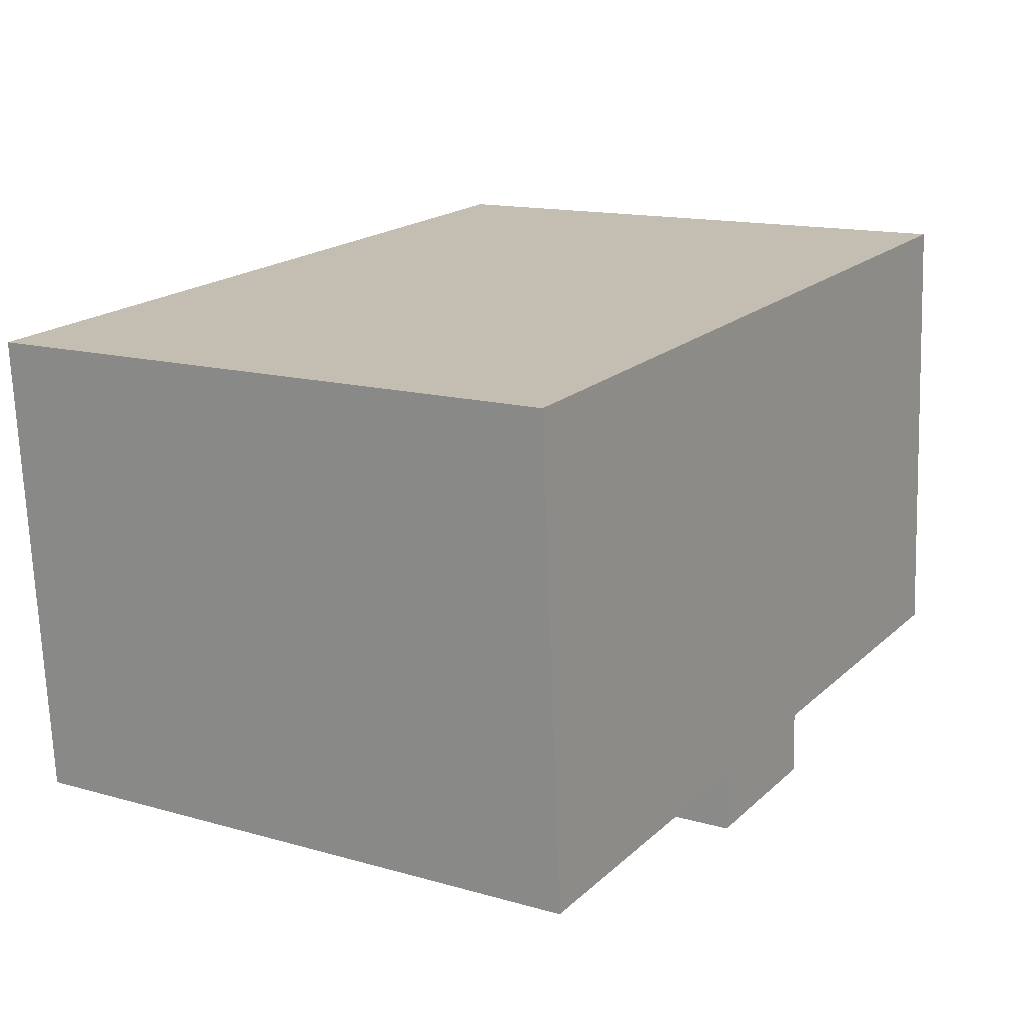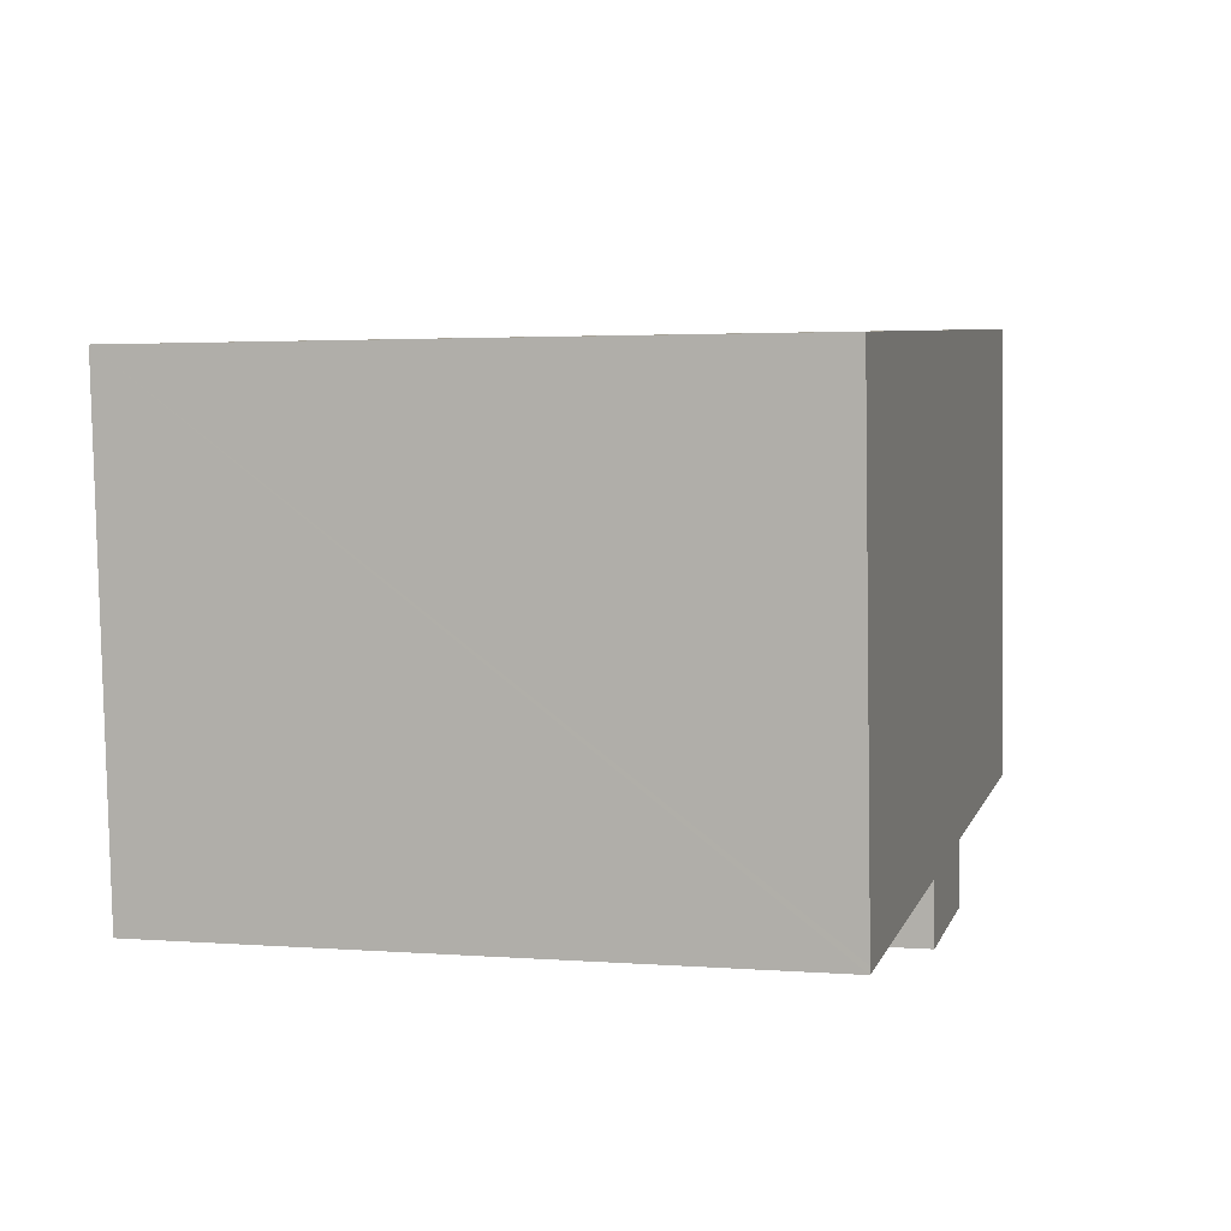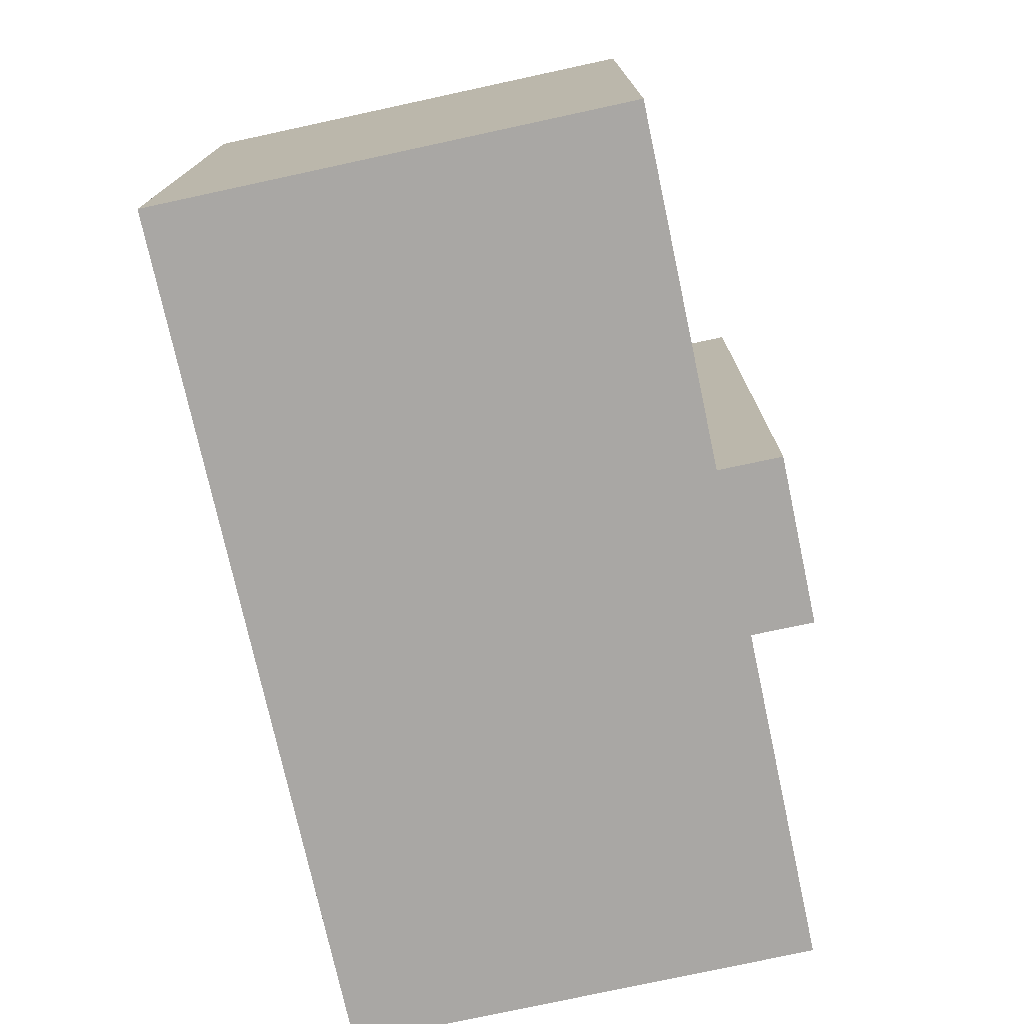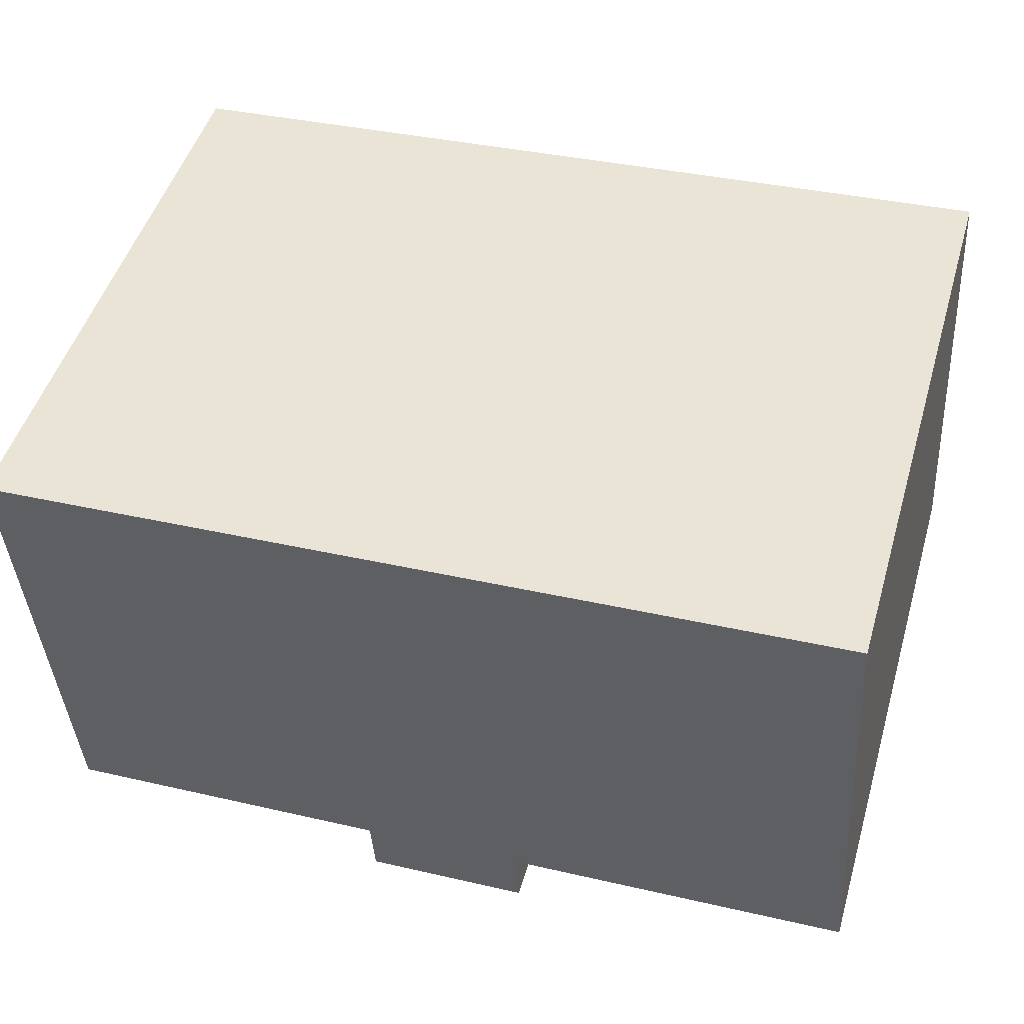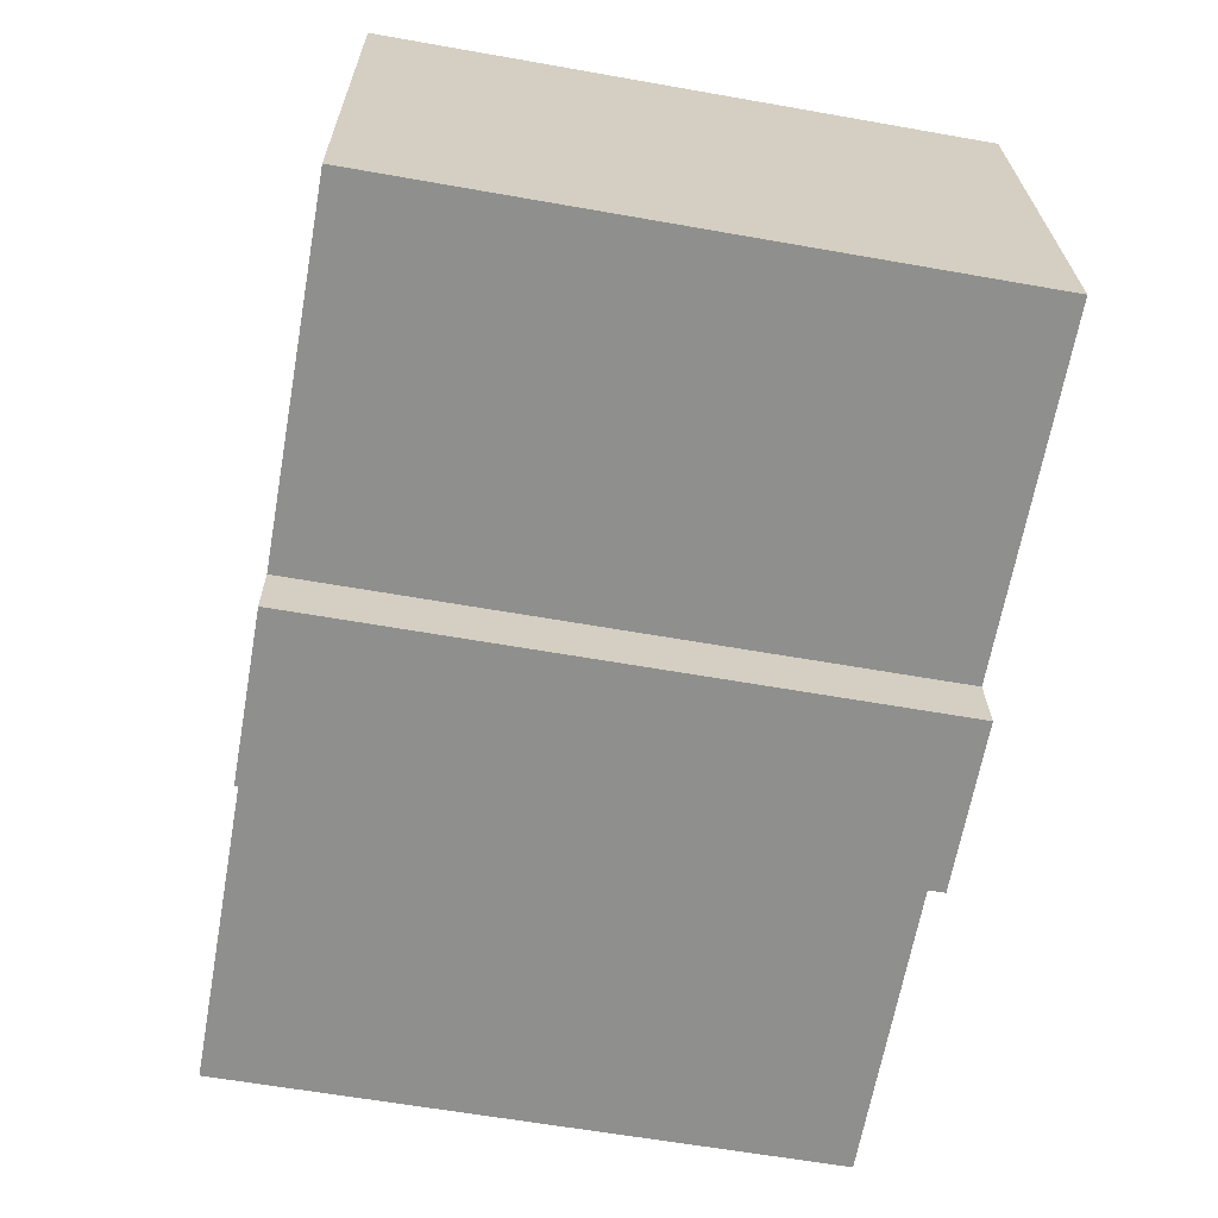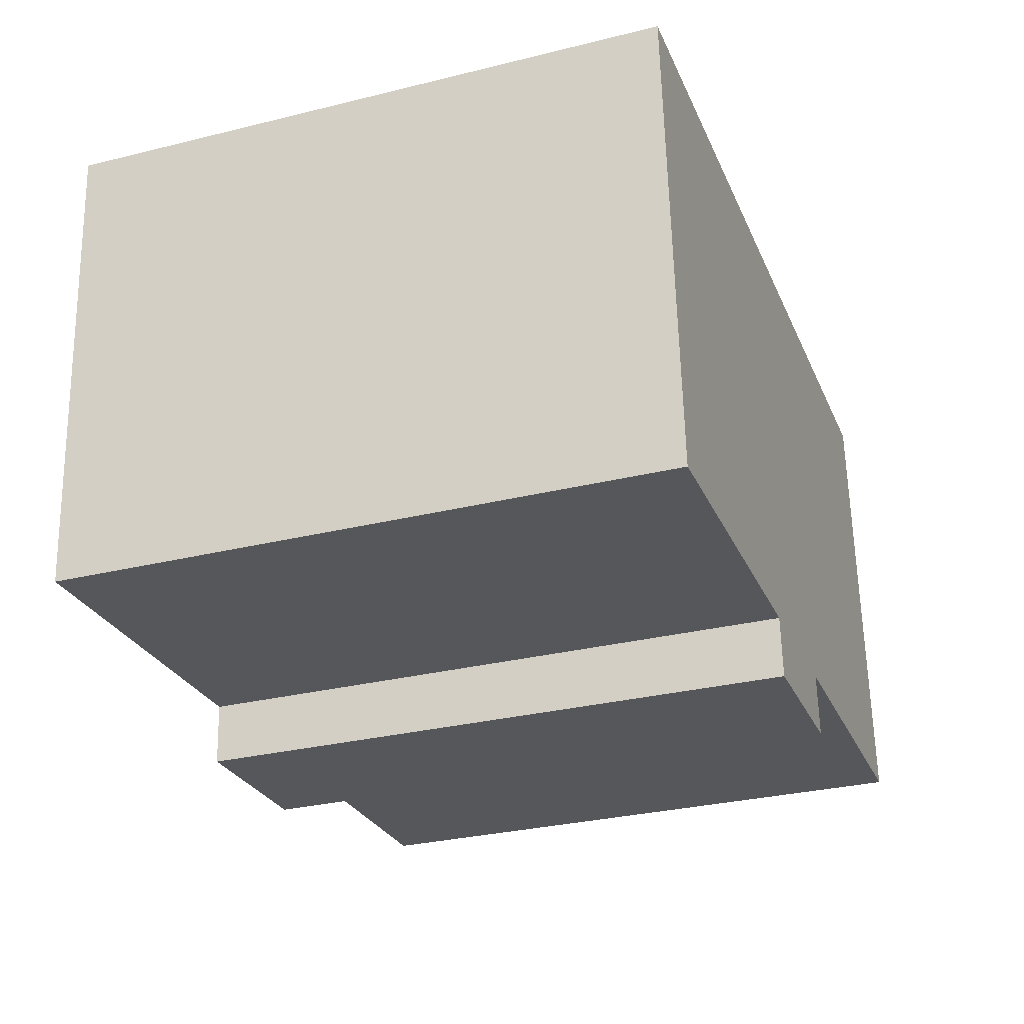
<metadata>
{"format":"obj","ext":"obj","renderer":"f3d","projection":"perspective","resolution":1024,"background":"white","views":[{"elev":14.4,"azim":-58.3,"up":"+Z"},{"elev":2.7,"azim":-75.0,"up":"+Z"},{"elev":-74.8,"azim":98.5,"up":"+Y"},{"elev":49.1,"azim":16.4,"up":"+Z"},{"elev":-61.5,"azim":79.8,"up":"+Z"},{"elev":-30.4,"azim":-70.4,"up":"+Z"}]}
</metadata>
<code>
v  8.36 13.56 -11.35
v  12.06 13.56 -10.84
v  12.07 13.56 -11.12
v  11.98 13.56 -9.704
v  19.14 13.56 1.229
v  19.8 13.56 -9.202
v  0 13.56 8.305e-16
v  8.272 13.56 -9.983
v  0.004 13.56 -0.056
v  0.728 13.56 -10.32
v  0.738 13.56 -10.47
v  12.07 6.806e-16 -11.12
v  8.36 6.952e-16 -11.35
v  8.272 6.113e-16 -9.983
v  0.738 6.409e-16 -10.47
v  19.8 5.635e-16 -9.202
v  11.98 5.942e-16 -9.704
v  0.728 6.319e-16 -10.32
v  0 0 0
v  0.004 3.429e-18 -0.056
v  19.14 -7.525e-17 1.229
v  12.06 6.637e-16 -10.84
g defaultobject
f 1 2 3
f 2 1 4
f 4 5 6
f 5 4 7
f 7 4 8
f 8 4 1
f 7 8 9
f 9 8 10
f 10 8 11
f 12 1 3
f 1 12 13
f 14 11 8
f 11 14 15
f 16 4 6
f 4 16 17
f 13 8 1
f 8 13 14
f 15 10 11
f 10 15 9
f 9 15 7
f 7 15 18
f 7 18 19
f 19 18 20
f 19 5 7
f 5 19 21
f 21 6 5
f 6 21 16
f 2 12 3
f 12 2 4
f 12 4 22
f 22 4 17
f 12 14 13
f 14 18 15
f 18 14 20
f 20 14 19
f 19 14 21
f 21 14 17
f 17 14 22
f 22 14 12
f 21 17 16

</code>
